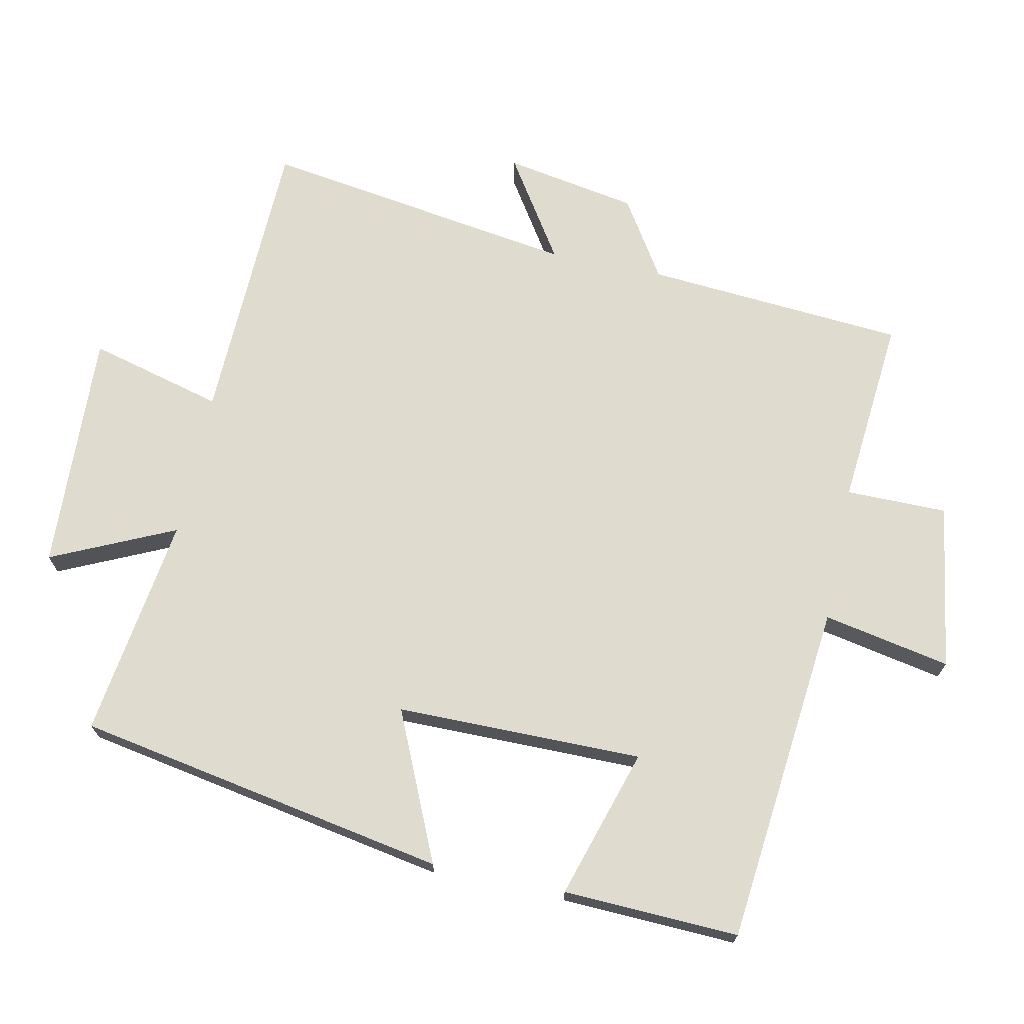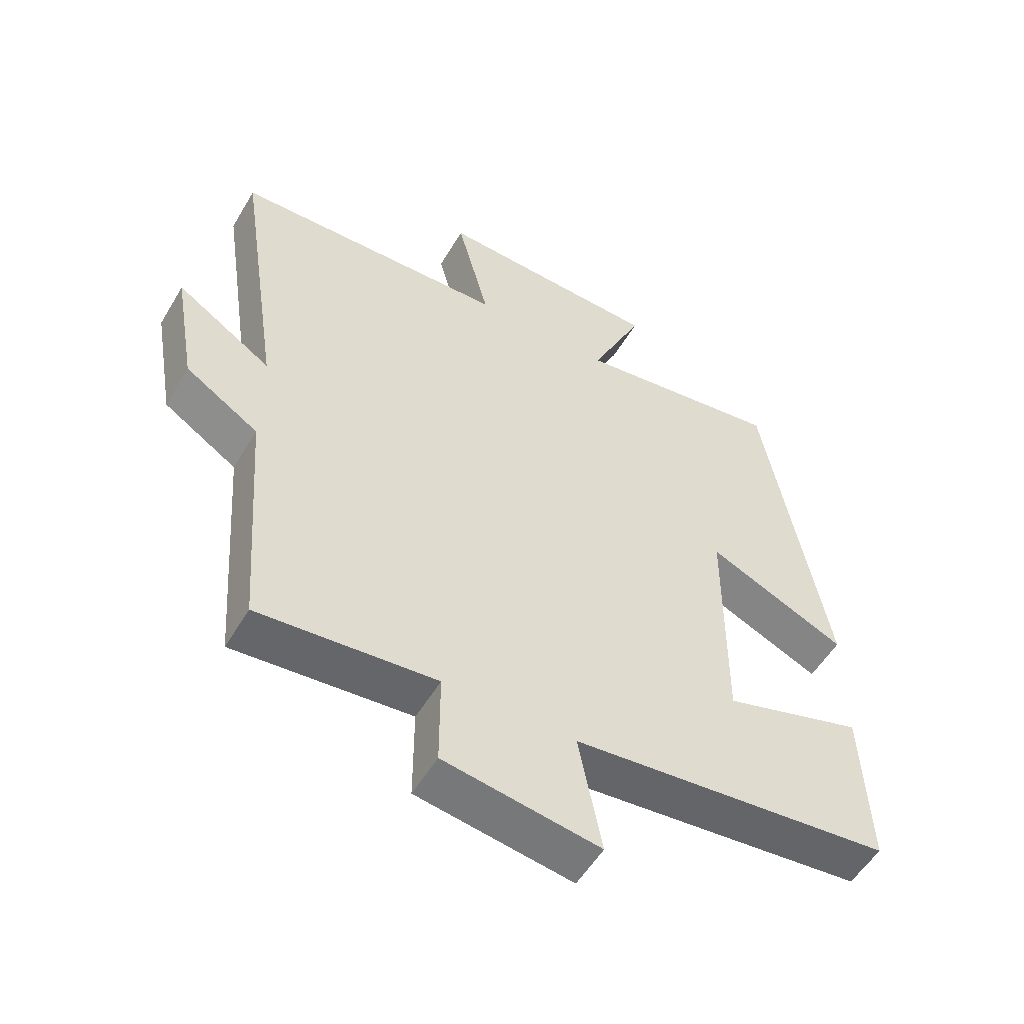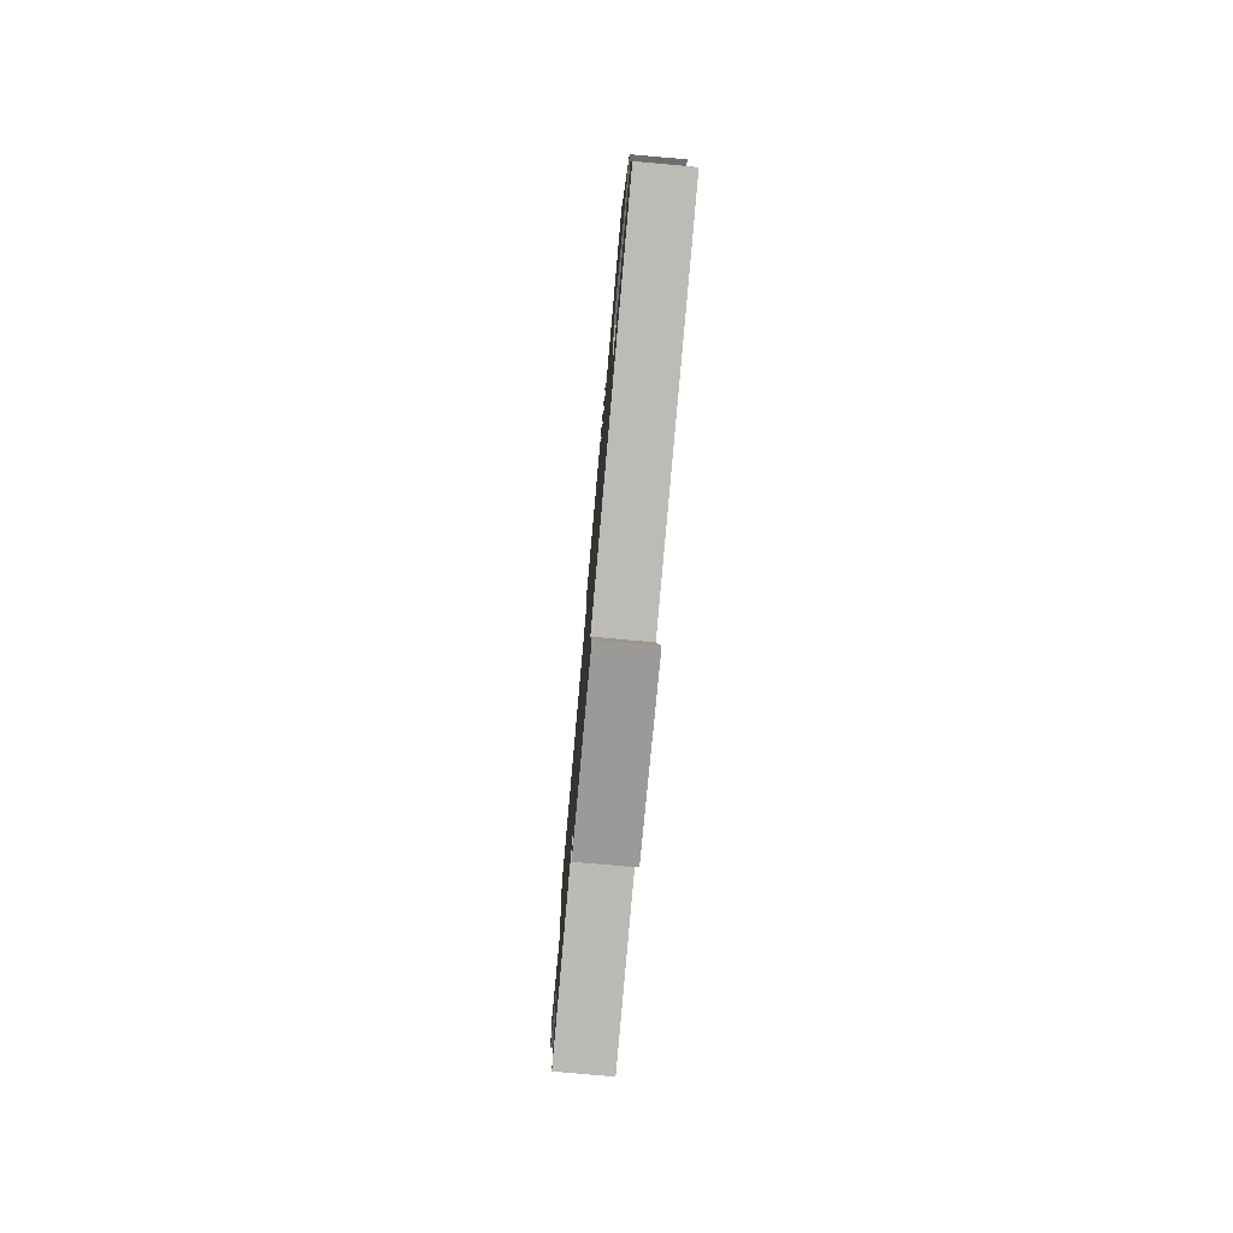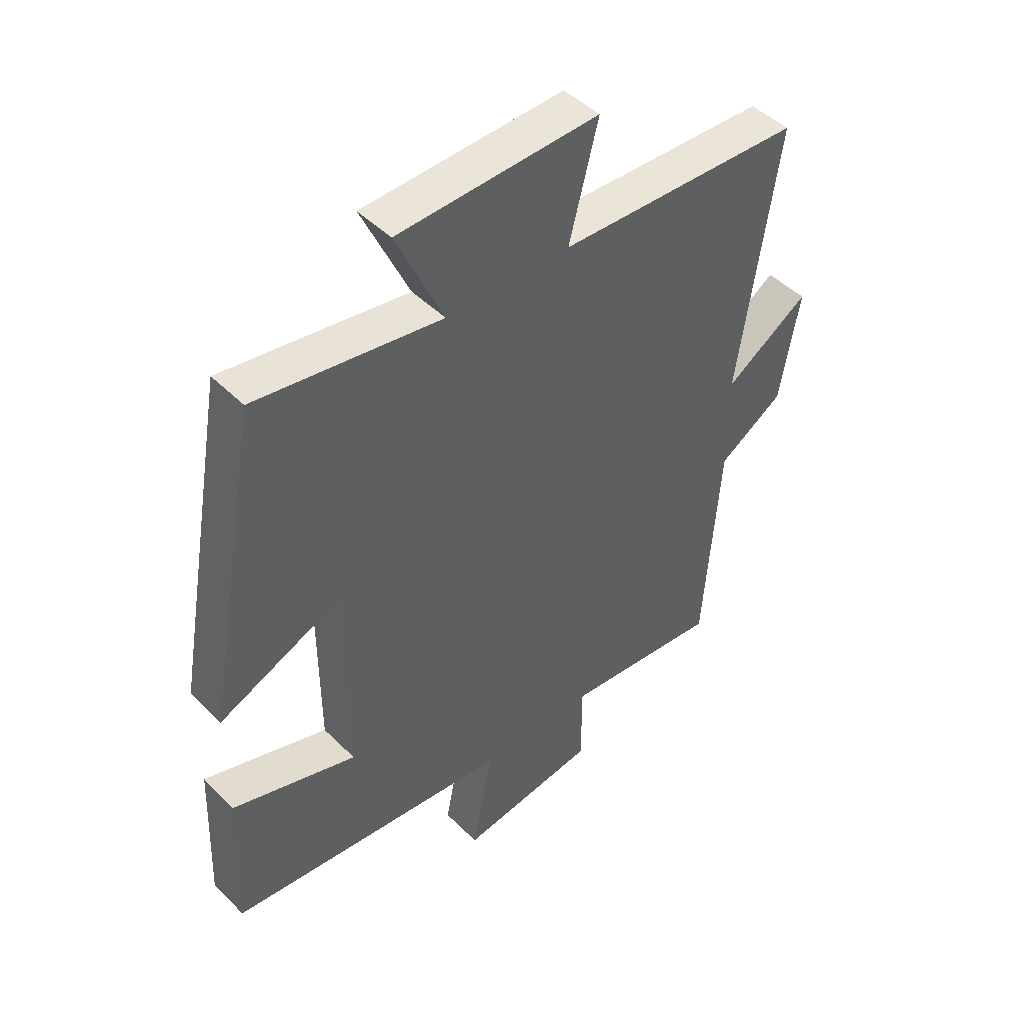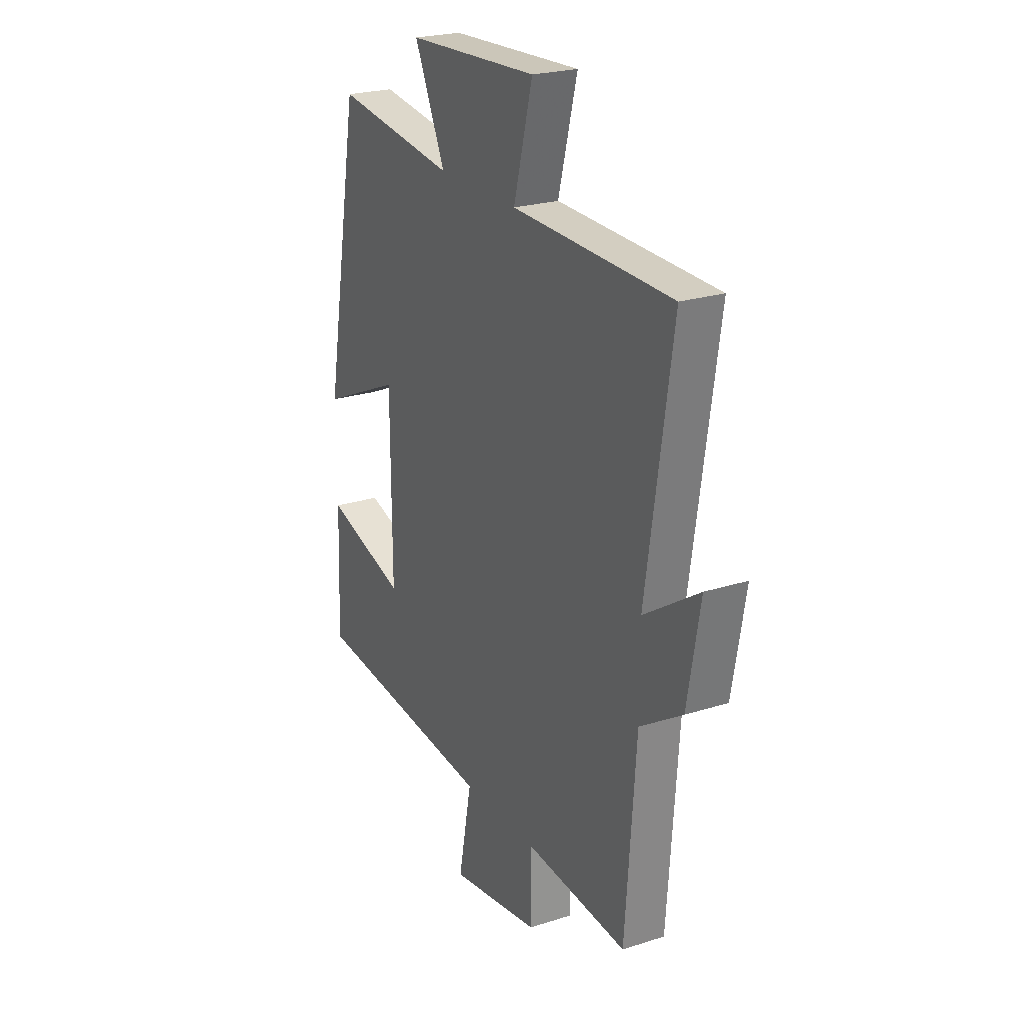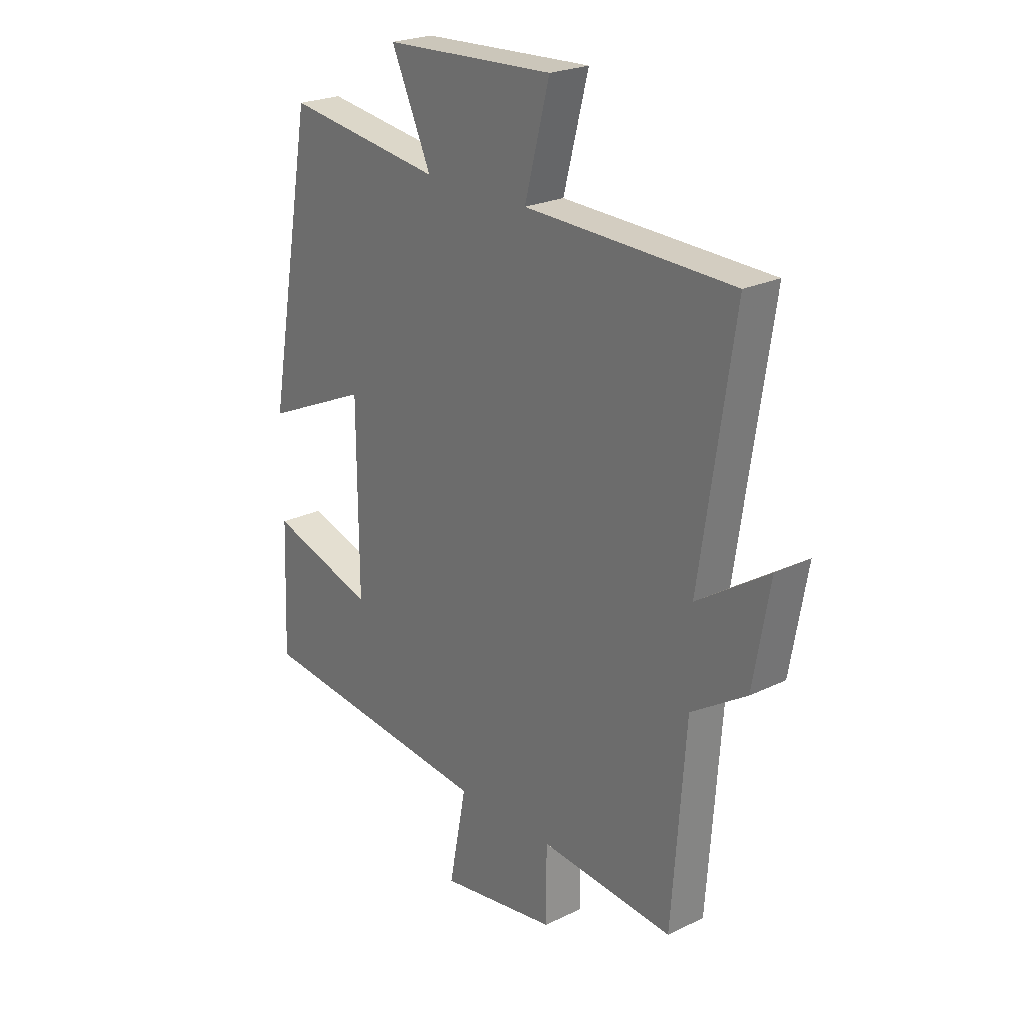
<metadata>
{"format":"obj","ext":"obj","renderer":"f3d","projection":"perspective","resolution":1024,"background":"white","views":[{"elev":70.5,"azim":101.9,"up":"+Y"},{"elev":-54.0,"azim":-30.1,"up":"+Z"},{"elev":-78.4,"azim":84.9,"up":"+Z"},{"elev":46.0,"azim":138.5,"up":"+Z"},{"elev":23.5,"azim":-118.3,"up":"+Z"},{"elev":23.4,"azim":-129.3,"up":"+Z"}]}
</metadata>
<code>
v 0.403 0.07 0.546
v 0.5 0.07 0.003
v 0.283 0.07 0.1
v 0.281 0.07 -0.26
v 0.5 0.07 -0.193
v 0.51 0.07 -0.45
v 0.01 0.07 -0.5
v 0.046 0.07 -0.686
v -0.196 0.07 -0.648
v -0.196 0.07 -0.5
v -0.472 0.07 -0.524
v -0.5 0.07 -0.144
v -0.614 0.07 -0.071
v -0.648 0.07 0.123
v -0.5 0.07 0.026
v -0.569 0.07 0.488
v -0.14 0.07 0.5
v -0.191 0.07 0.696
v 0.161 0.07 0.68
v 0.078 0.07 0.5
v 0.403 0 0.546
v 0.5 0 0.003
v 0.283 0 0.1
v 0.281 0 -0.26
v 0.5 0 -0.193
v 0.51 0 -0.45
v 0.01 0 -0.5
v 0.046 0 -0.686
v -0.196 0 -0.648
v -0.196 0 -0.5
v -0.472 0 -0.524
v -0.5 0 -0.144
v -0.614 0 -0.071
v -0.648 0 0.123
v -0.5 0 0.026
v -0.569 0 0.488
v -0.14 0 0.5
v -0.191 0 0.696
v 0.161 0 0.68
v 0.078 0 0.5
f 17 18 19 20
f 15 16 17 20
f 15 20 1
f 12 13 14 15
f 10 11 12 15
f 10 15 1
f 7 8 9 10
f 4 5 6 7
f 3 4 7 10
f 1 2 3
f 1 3 10
f 40 39 38 37
f 40 37 36 35
f 21 40 35
f 35 34 33 32
f 35 32 31 30
f 21 35 30
f 30 29 28 27
f 27 26 25 24
f 30 27 24 23
f 23 22 21
f 30 23 21
f 1 21 22 2
f 2 22 23 3
f 3 23 24 4
f 4 24 25 5
f 5 25 26 6
f 6 26 27 7
f 7 27 28 8
f 8 28 29 9
f 9 29 30 10
f 10 30 31 11
f 11 31 32 12
f 12 32 33 13
f 13 33 34 14
f 14 34 35 15
f 15 35 36 16
f 16 36 37 17
f 17 37 38 18
f 18 38 39 19
f 19 39 40 20
f 20 40 21 1

</code>
